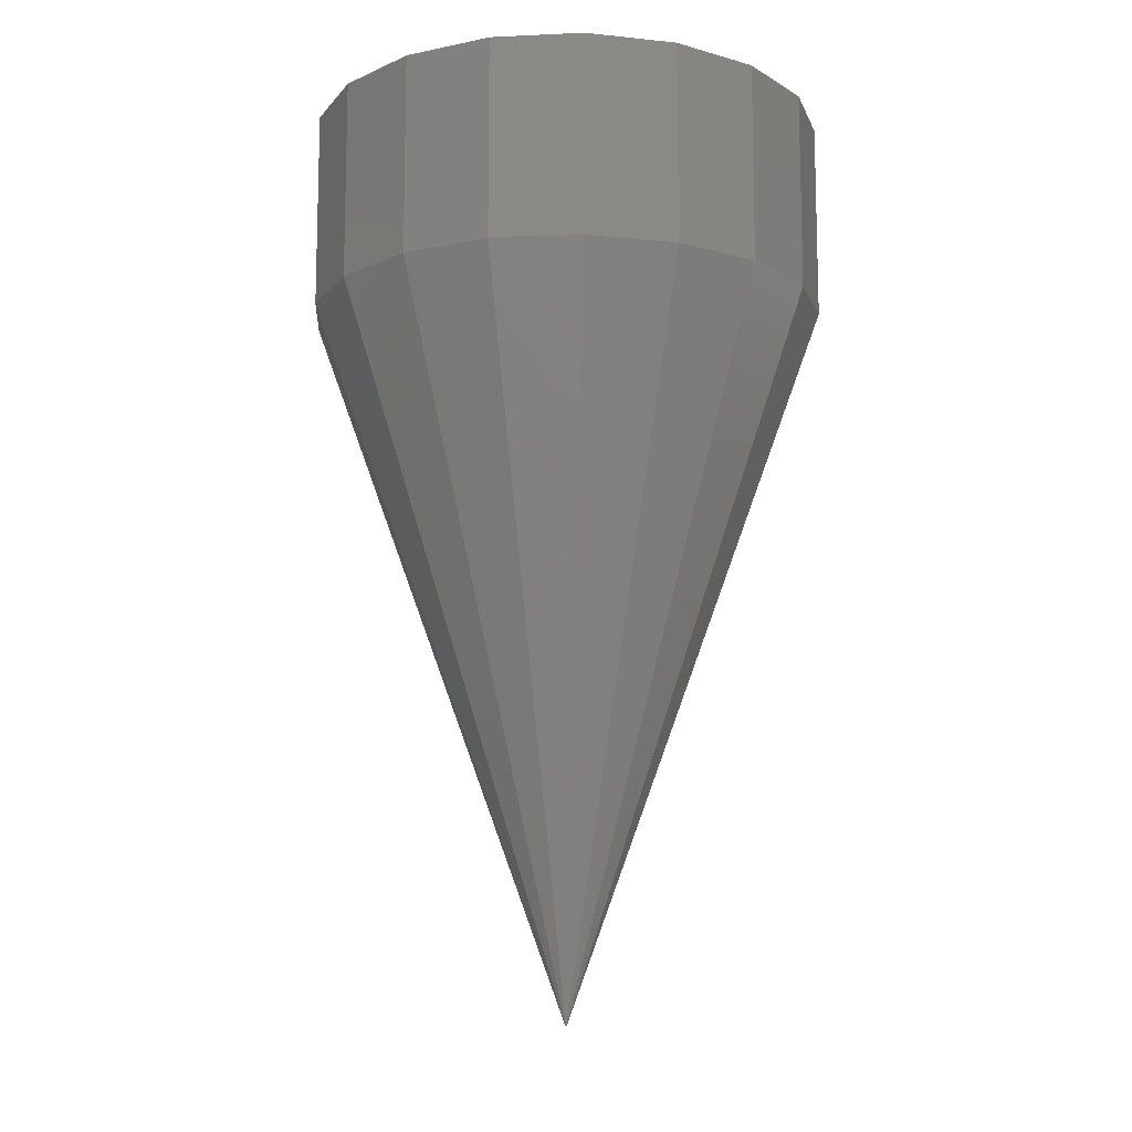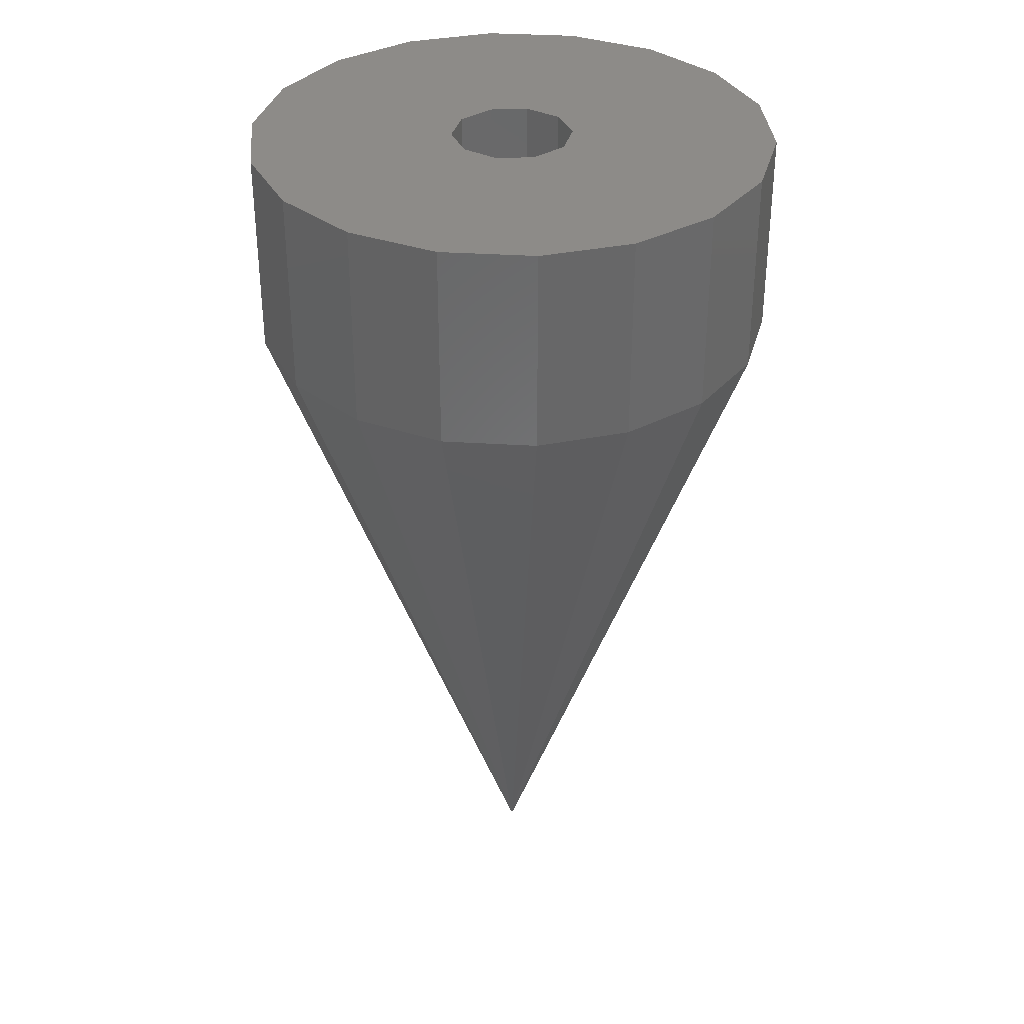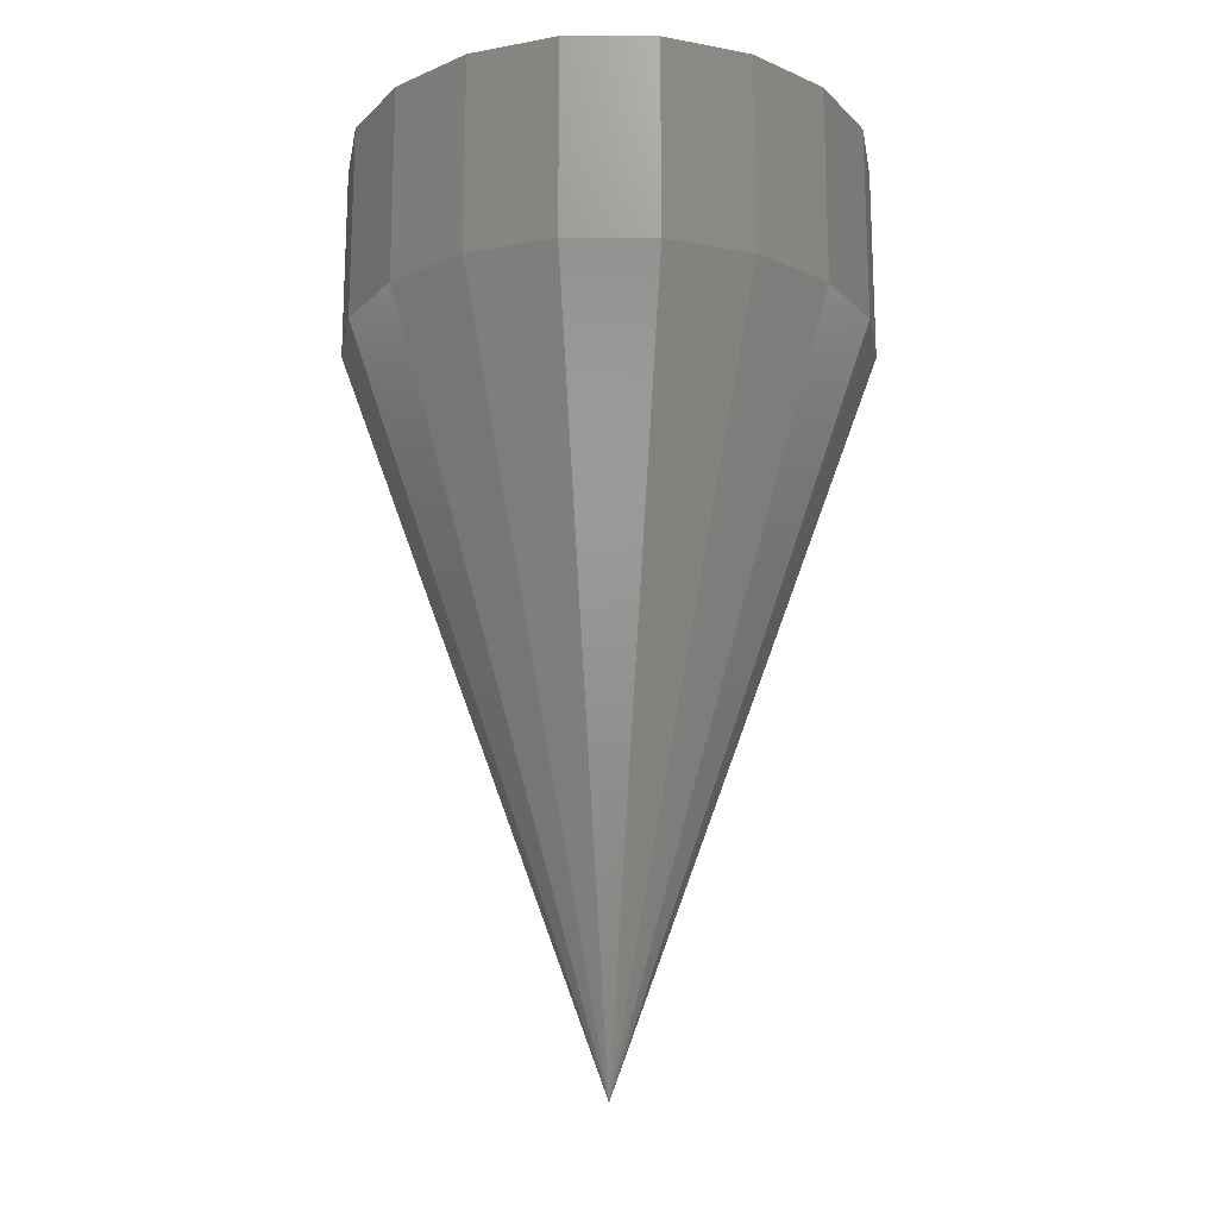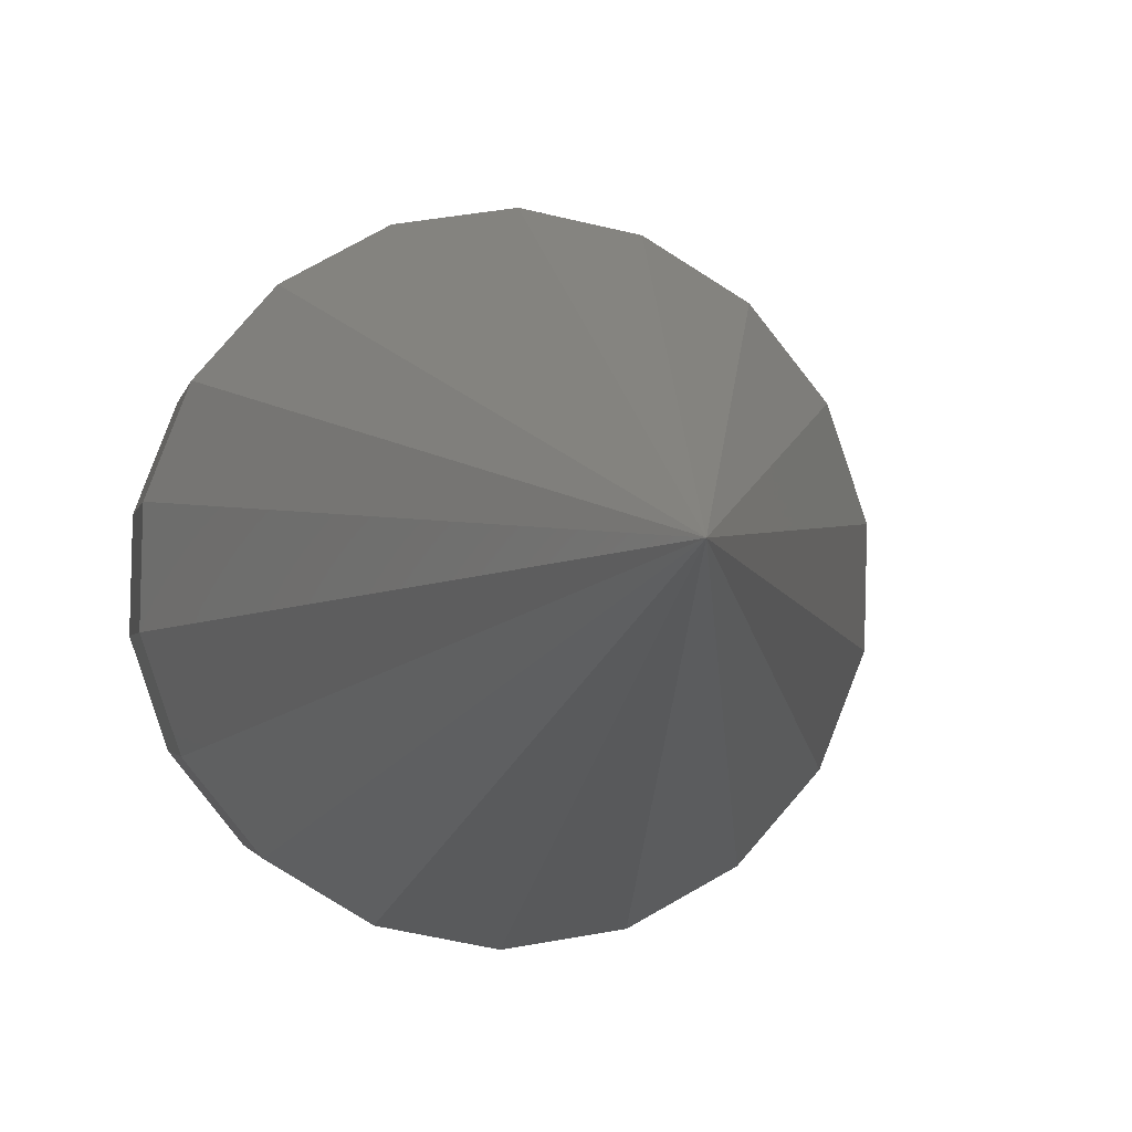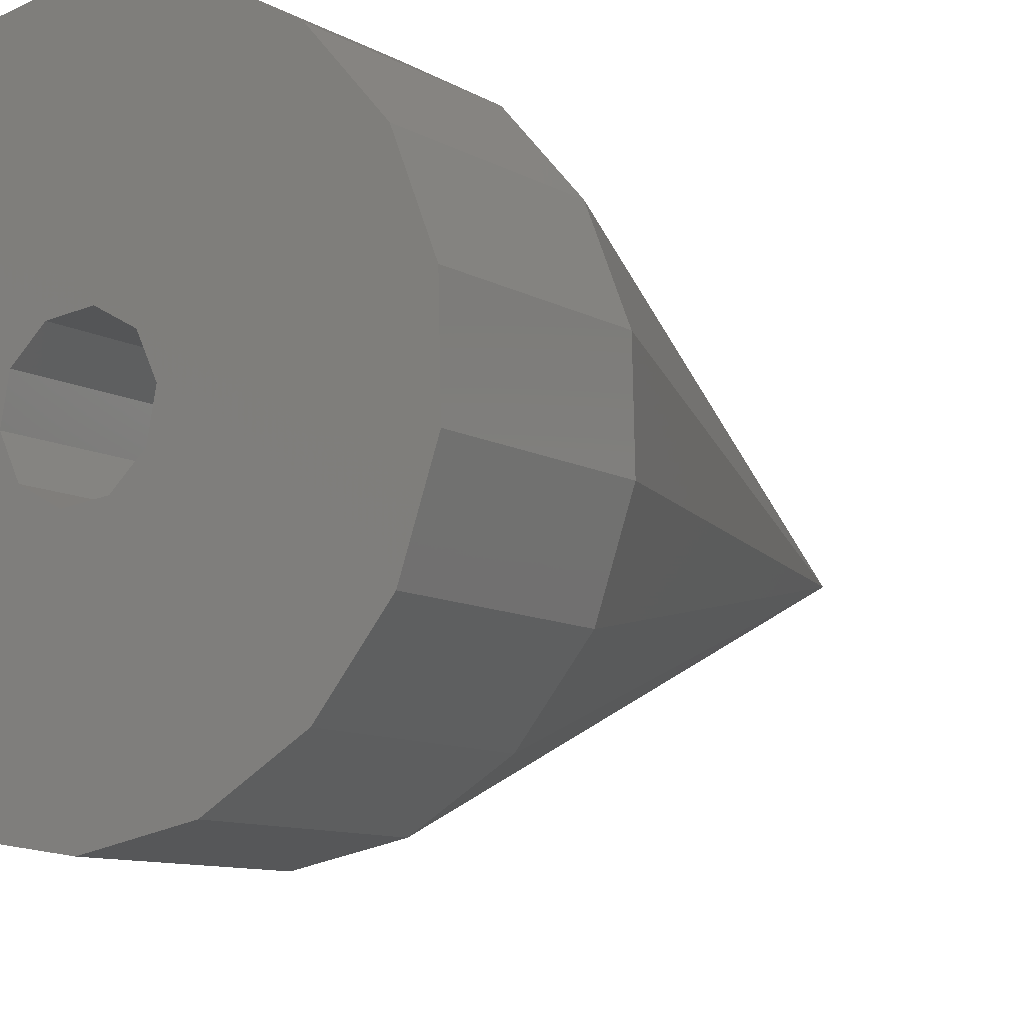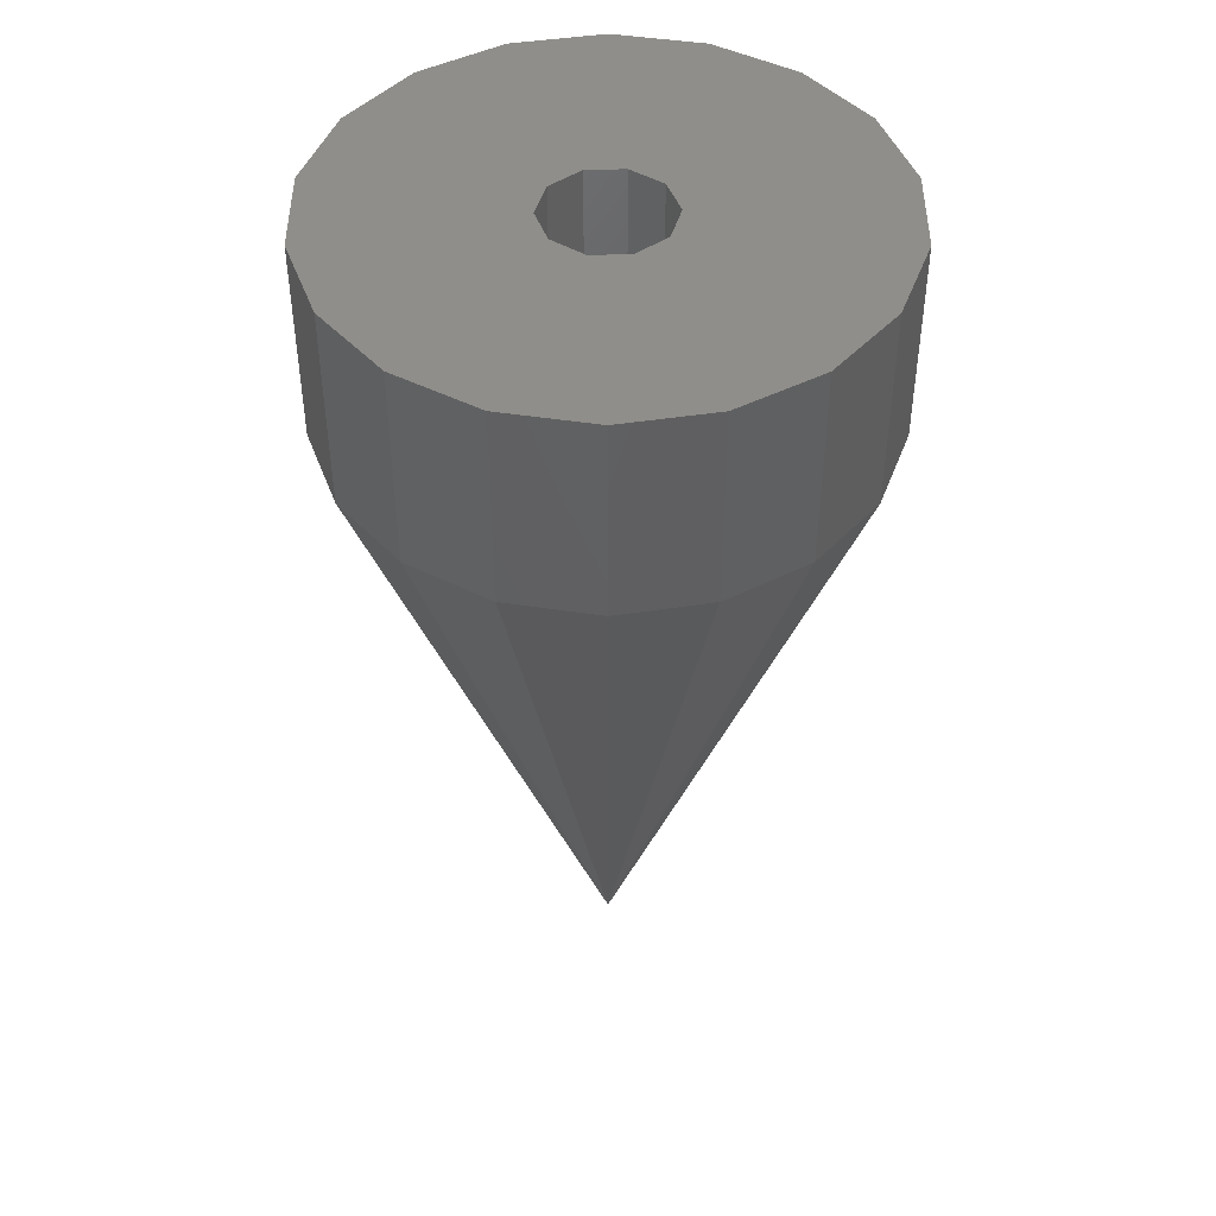
<metadata>
{"format":"stl","ext":"stl","renderer":"f3d","projection":"perspective","resolution":1024,"background":"white","views":[{"elev":-12.0,"azim":-162.5,"up":"+Z"},{"elev":35.0,"azim":-103.8,"up":"+Z"},{"elev":-18.0,"azim":11.2,"up":"+Z"},{"elev":-1.8,"azim":171.1,"up":"+Y"},{"elev":-9.2,"azim":33.5,"up":"+Y"},{"elev":45.7,"azim":41.4,"up":"+Z"}]}
</metadata>
<code>
# stl→obj: 57 verts, 110 faces
v -0.5543 -2.948 -32.09
v 1.285 -2.711 -32.09
v -2.181 -2.059 -32.09
v 2.633 -1.438 -32.09
v -2.975 -0.3839 -32.09
v 2.975 0.3839 -32.09
v -2.633 1.438 -32.09
v 2.181 2.059 -32.09
v -1.285 2.711 -32.09
v 0.5543 2.948 -32.09
v 11.1 6.764 -7.089
v 8.119 10.15 -7.089
v 0.5543 2.948 -7.089
v 4.157 12.32 -7.089
v -0.3068 13 -7.089
v -1.285 2.711 -7.089
v -4.733 12.11 -7.089
v -11.41 6.233 -7.089
v -8.589 9.759 -7.089
v 12.85 -1.955 -7.089
v 1.285 -2.711 -7.089
v 11.41 -6.233 -7.089
v 8.589 -9.759 -7.089
v 4.733 -12.11 -7.089
v 0.3068 -13 -7.089
v -0.5543 -2.948 -7.089
v -4.157 -12.32 -7.089
v -8.119 -10.15 -7.089
v -11.1 -6.764 -7.089
v -12.75 -2.559 -7.089
v -2.181 -2.059 -7.089
v -12.85 1.955 -7.089
v -2.975 -0.3839 -7.089
v -2.633 1.438 -7.089
v 2.633 -1.438 -7.089
v 12.75 2.559 -7.089
v 2.975 0.3839 -7.089
v 2.181 2.059 -7.089
v -11.41 6.233 -17.09
v -12.85 1.955 -17.09
v -12.75 -2.559 -17.09
v -11.1 -6.764 -17.09
v -8.119 -10.15 -17.09
v -4.157 -12.32 -17.09
v 0.3068 -13 -17.09
v 4.733 -12.11 -17.09
v 8.589 -9.759 -17.09
v 11.41 -6.233 -17.09
v -6.236e-15 3.407e-15 -52.81
v 12.85 -1.955 -17.09
v 12.75 2.559 -17.09
v 11.1 6.764 -17.09
v 8.119 10.15 -17.09
v 4.157 12.32 -17.09
v -0.3068 13 -17.09
v -4.733 12.11 -17.09
v -8.589 9.759 -17.09
f 1 2 3
f 4 3 2
f 3 4 5
f 6 5 4
f 5 6 7
f 8 7 6
f 7 8 9
f 10 9 8
f 11 12 13
f 14 13 12
f 15 13 14
f 16 13 15
f 17 16 15
f 18 16 17
f 19 18 17
f 20 21 22
f 23 22 21
f 24 23 21
f 25 24 21
f 26 25 21
f 27 25 26
f 28 27 26
f 29 28 26
f 30 29 26
f 26 31 30
f 32 30 31
f 33 32 31
f 34 32 33
f 34 16 32
f 18 32 16
f 35 21 20
f 20 36 35
f 37 35 36
f 38 37 36
f 13 38 36
f 36 11 13
f 7 34 5
f 5 34 33
f 5 33 3
f 3 33 31
f 3 31 1
f 1 31 26
f 1 26 2
f 2 26 21
f 2 21 4
f 4 21 35
f 18 39 32
f 32 39 40
f 32 40 30
f 30 40 41
f 30 41 29
f 29 41 42
f 29 42 28
f 28 42 43
f 28 43 27
f 27 43 44
f 27 44 25
f 25 44 45
f 25 45 24
f 24 45 46
f 24 46 23
f 23 46 47
f 23 47 22
f 22 47 48
f 49 48 47
f 49 40 39
f 49 41 40
f 49 42 41
f 49 43 42
f 49 44 43
f 49 45 44
f 49 46 45
f 49 47 46
f 4 35 6
f 6 35 37
f 6 37 8
f 8 37 38
f 8 38 10
f 10 38 13
f 10 13 9
f 9 13 16
f 9 16 7
f 7 16 34
f 22 48 20
f 20 48 50
f 20 50 36
f 36 50 51
f 36 51 11
f 11 51 52
f 11 52 12
f 12 52 53
f 12 53 14
f 14 53 54
f 14 54 15
f 15 54 55
f 15 55 17
f 17 55 56
f 17 56 19
f 19 56 57
f 19 57 18
f 18 57 39
f 49 39 57
f 49 50 48
f 49 51 50
f 49 52 51
f 49 53 52
f 49 54 53
f 49 55 54
f 49 56 55
f 49 57 56

</code>
